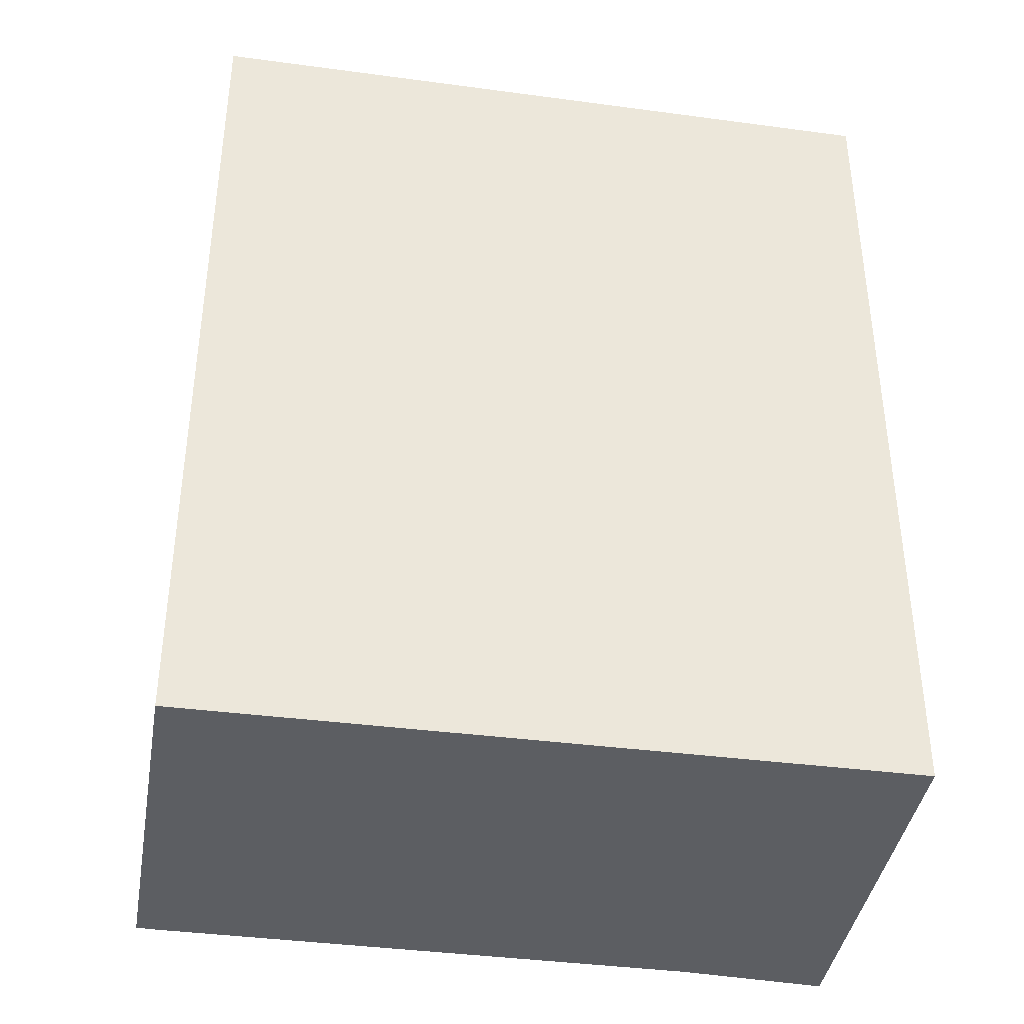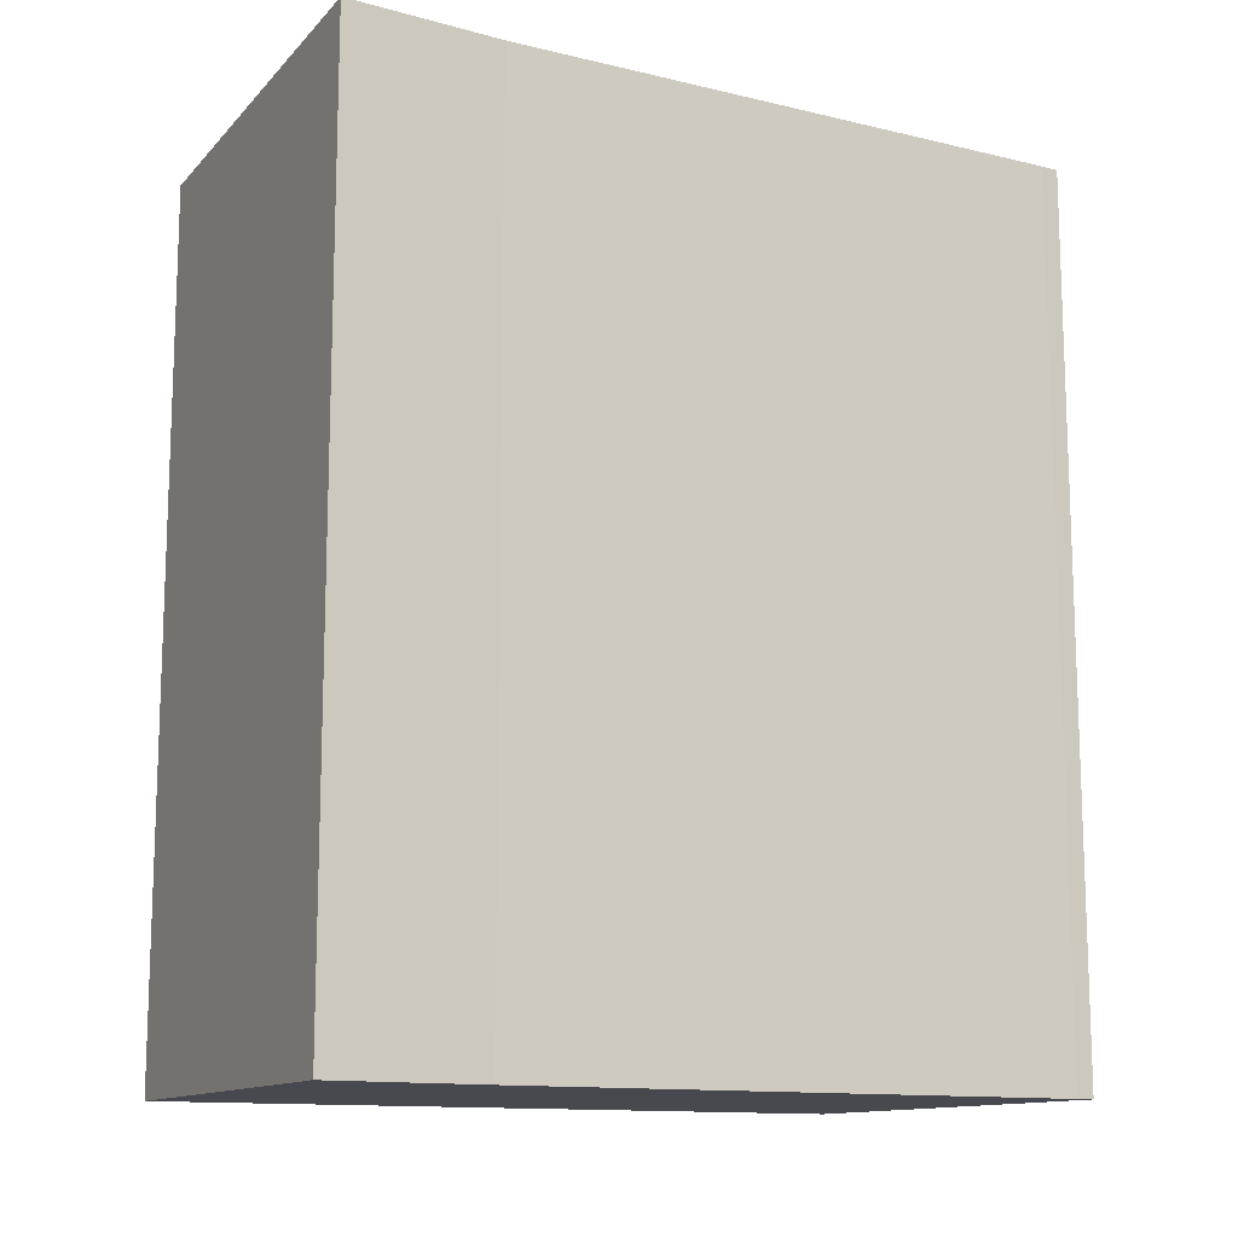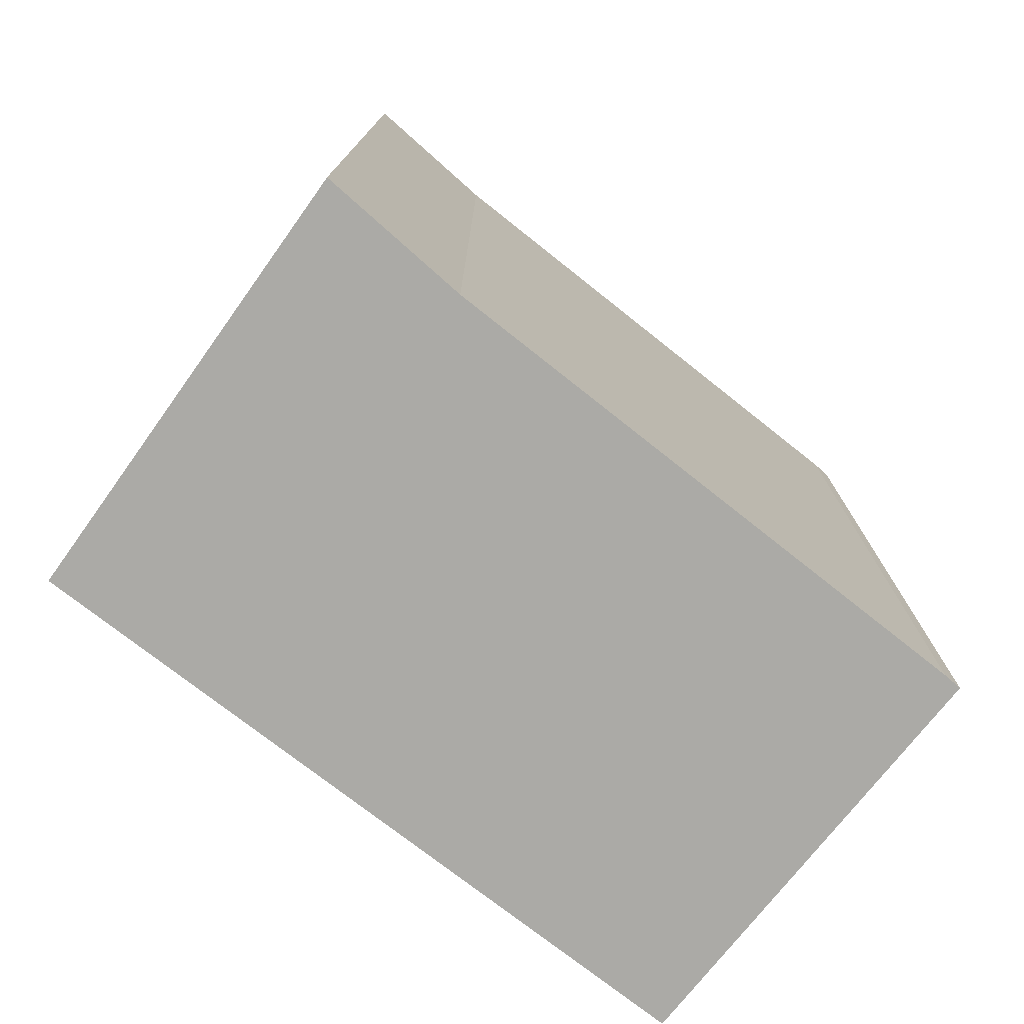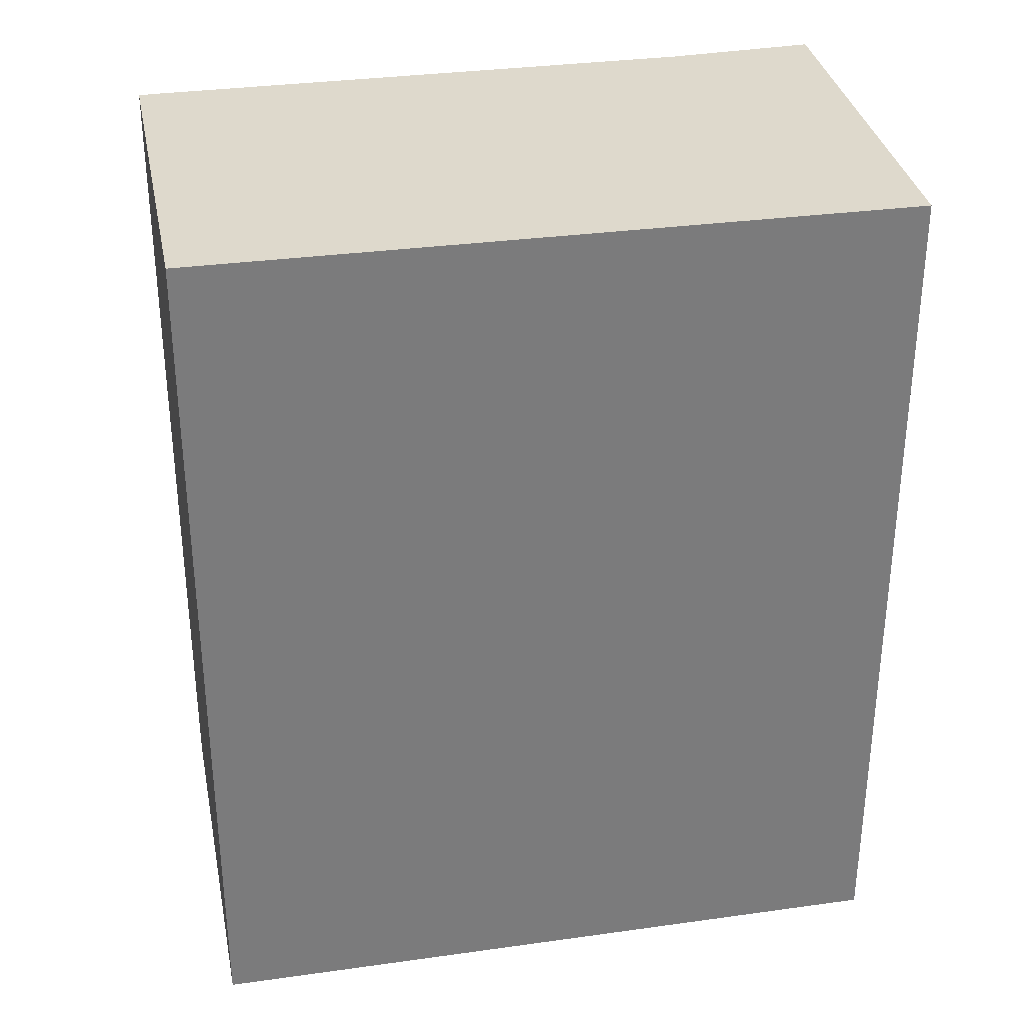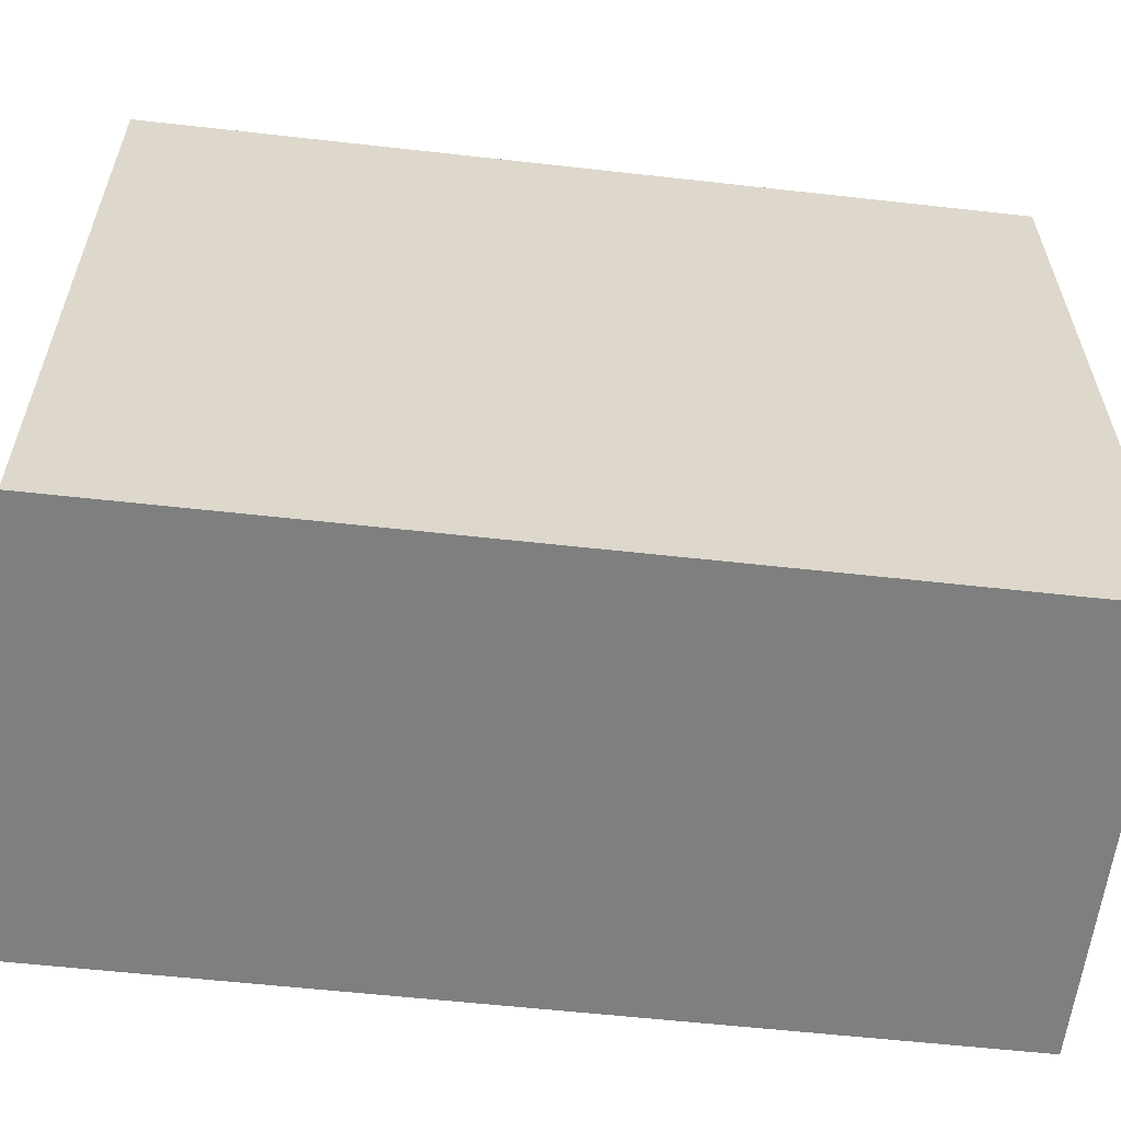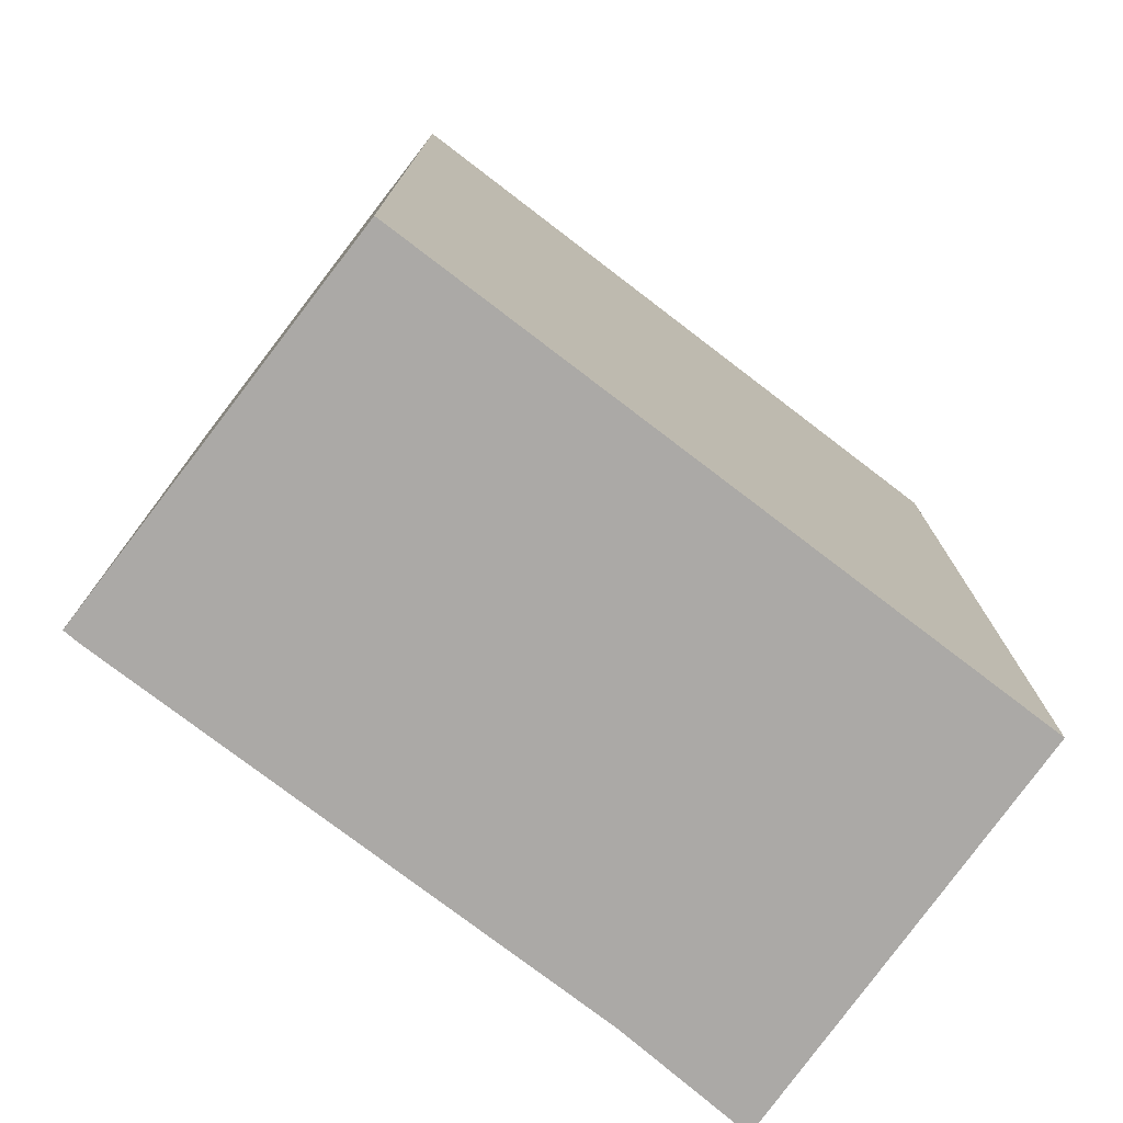
<metadata>
{"format":"obj","ext":"obj","renderer":"f3d","projection":"perspective","resolution":1024,"background":"white","views":[{"elev":-37.8,"azim":-97.4,"up":"+Y"},{"elev":-12.7,"azim":63.9,"up":"+Y"},{"elev":-75.9,"azim":54.3,"up":"+Y"},{"elev":31.9,"azim":-98.8,"up":"+Y"},{"elev":-57.0,"azim":-96.7,"up":"+Z"},{"elev":-75.5,"azim":-125.1,"up":"+Y"}]}
</metadata>
<code>
v  3.687 6.728 5.553
v  0 6.728 4.12e-16
v  0.221 6.728 5.549
v  3.563 6.728 4.368
v  3.342 6.728 -0.156
v  3.356 6.728 -0.012
v  3.687 -3.4e-16 5.553
v  3.563 -2.675e-16 4.368
v  3.356 7.348e-19 -0.012
v  3.342 9.552e-18 -0.156
v  0 0 0
v  0.221 -3.398e-16 5.549
g defaultobject
f 1 2 3
f 2 1 4
f 2 4 5
f 5 4 6
f 7 4 1
f 4 7 8
f 8 6 4
f 6 8 9
f 9 5 6
f 5 9 10
f 10 2 5
f 2 10 11
f 11 3 2
f 3 11 12
f 12 1 3
f 1 12 7
f 9 11 10
f 11 9 8
f 11 8 7
f 11 7 12

</code>
